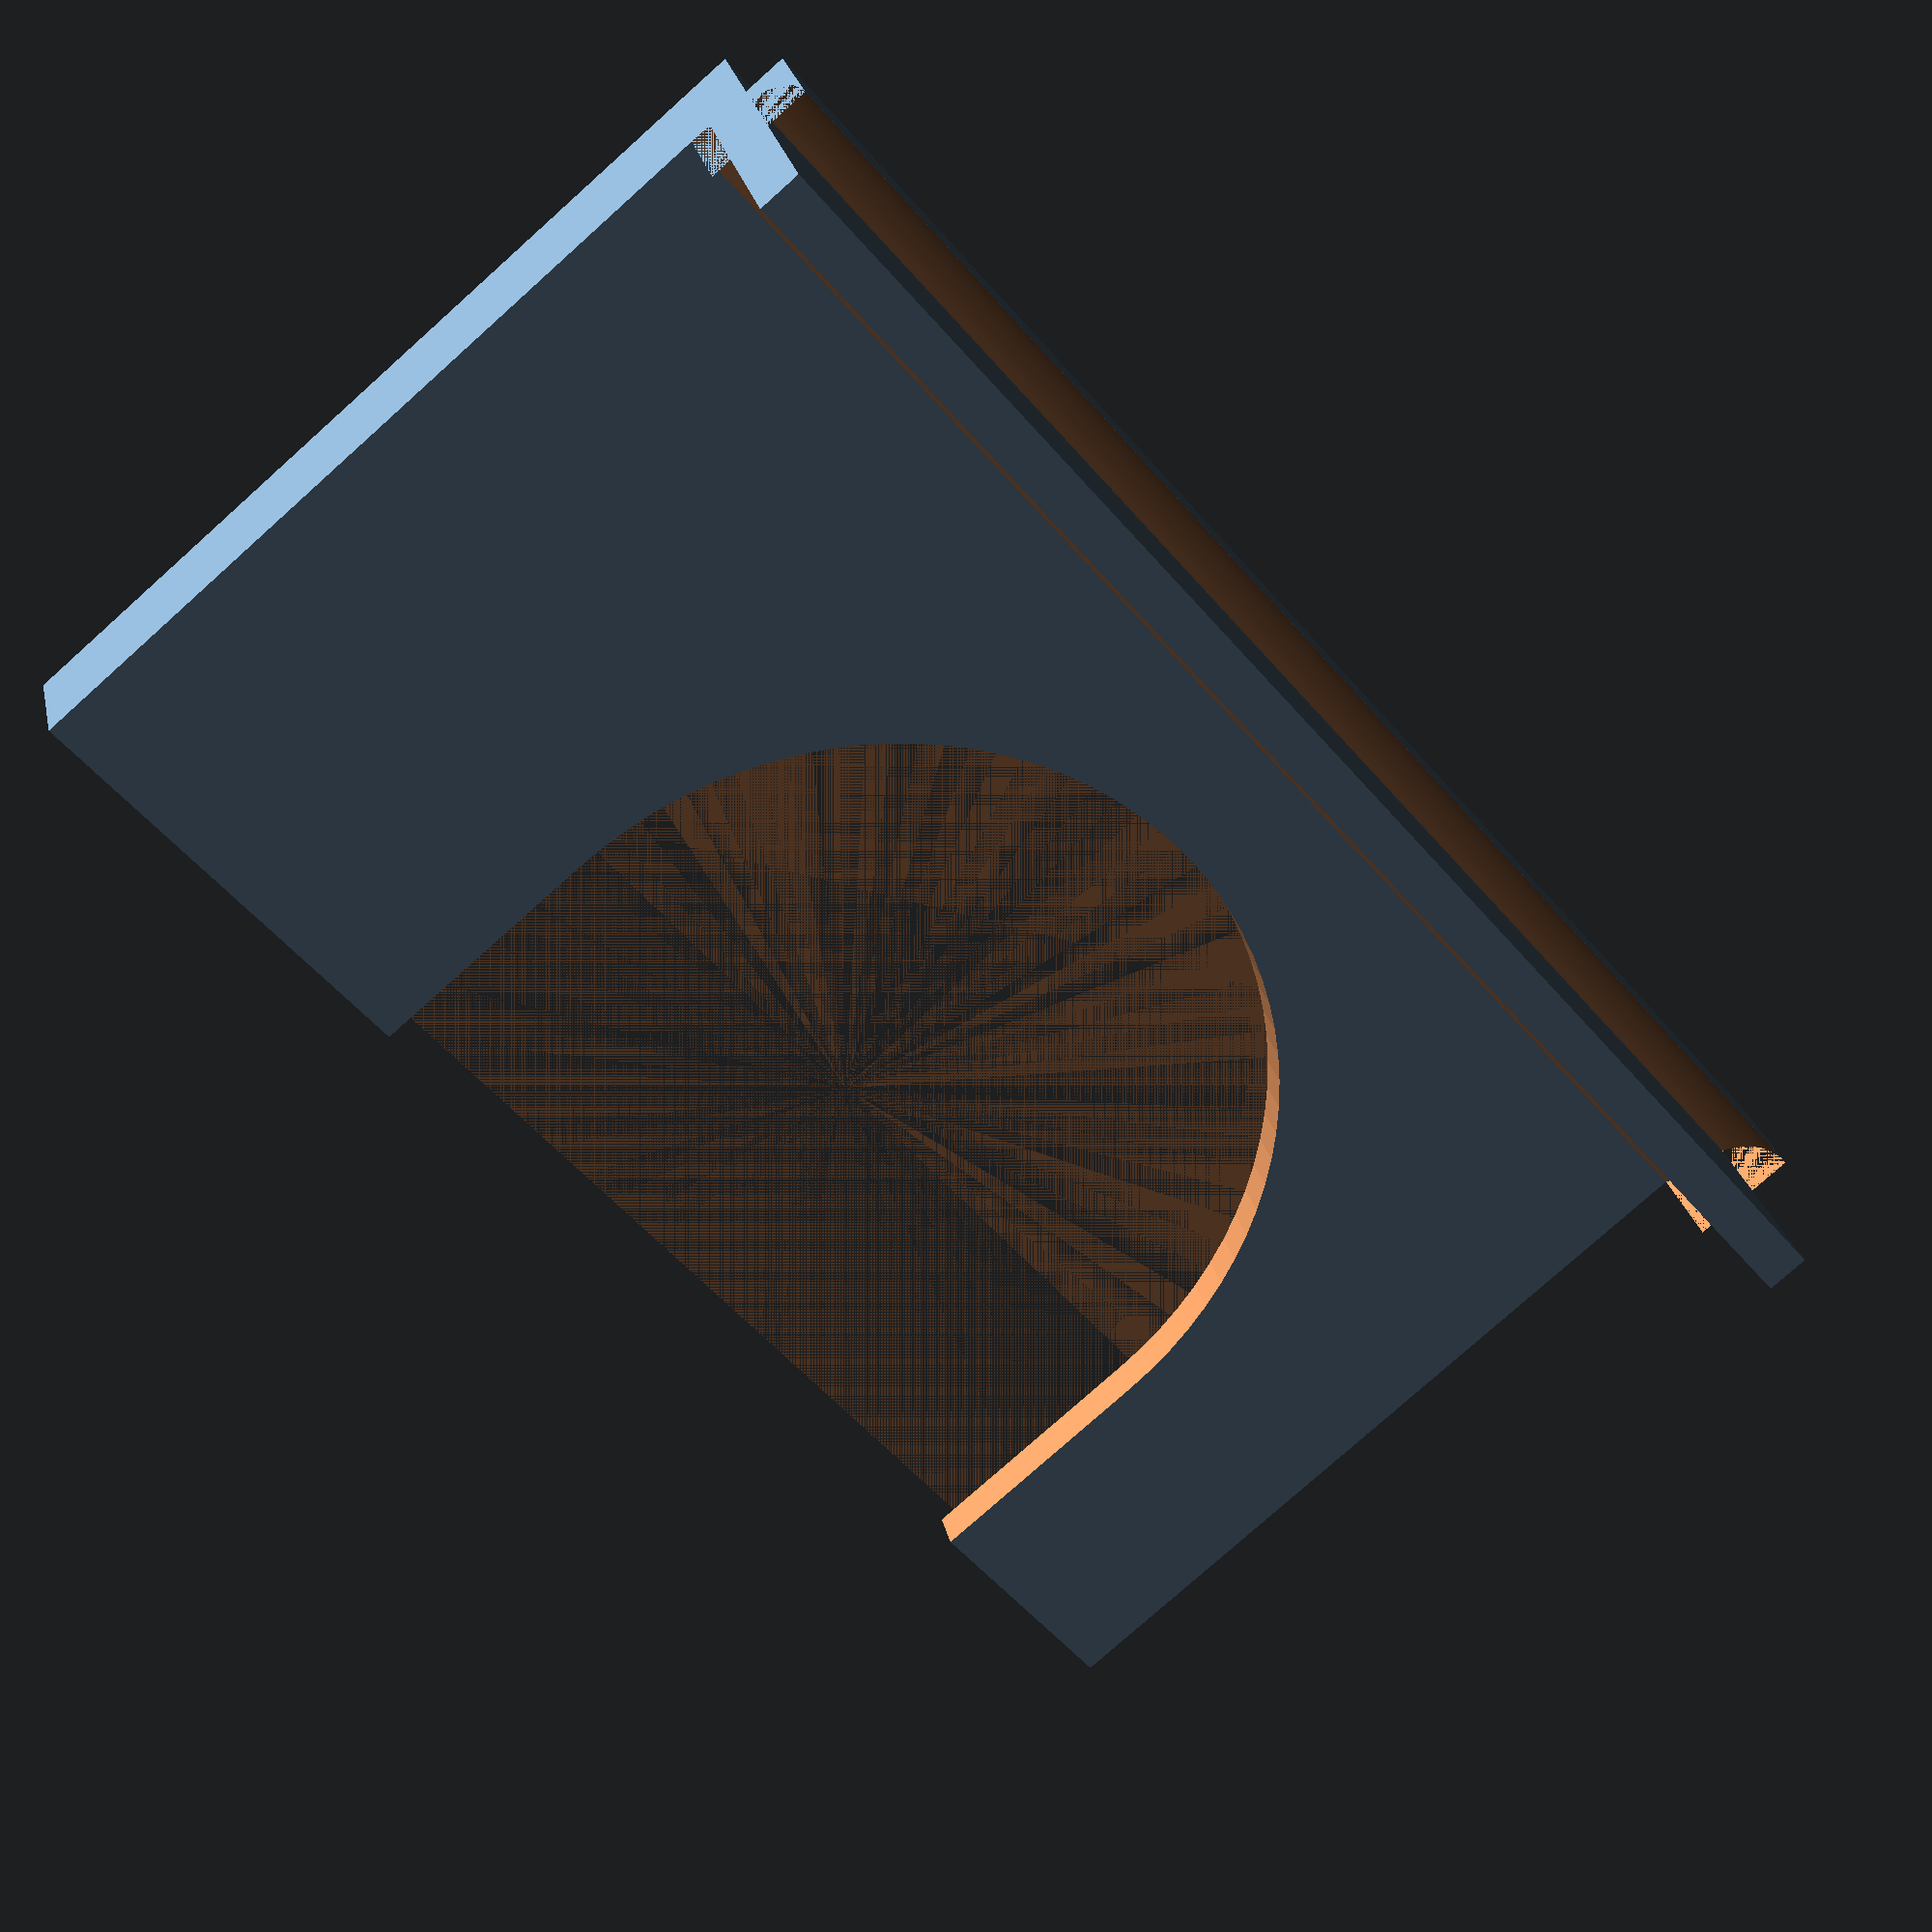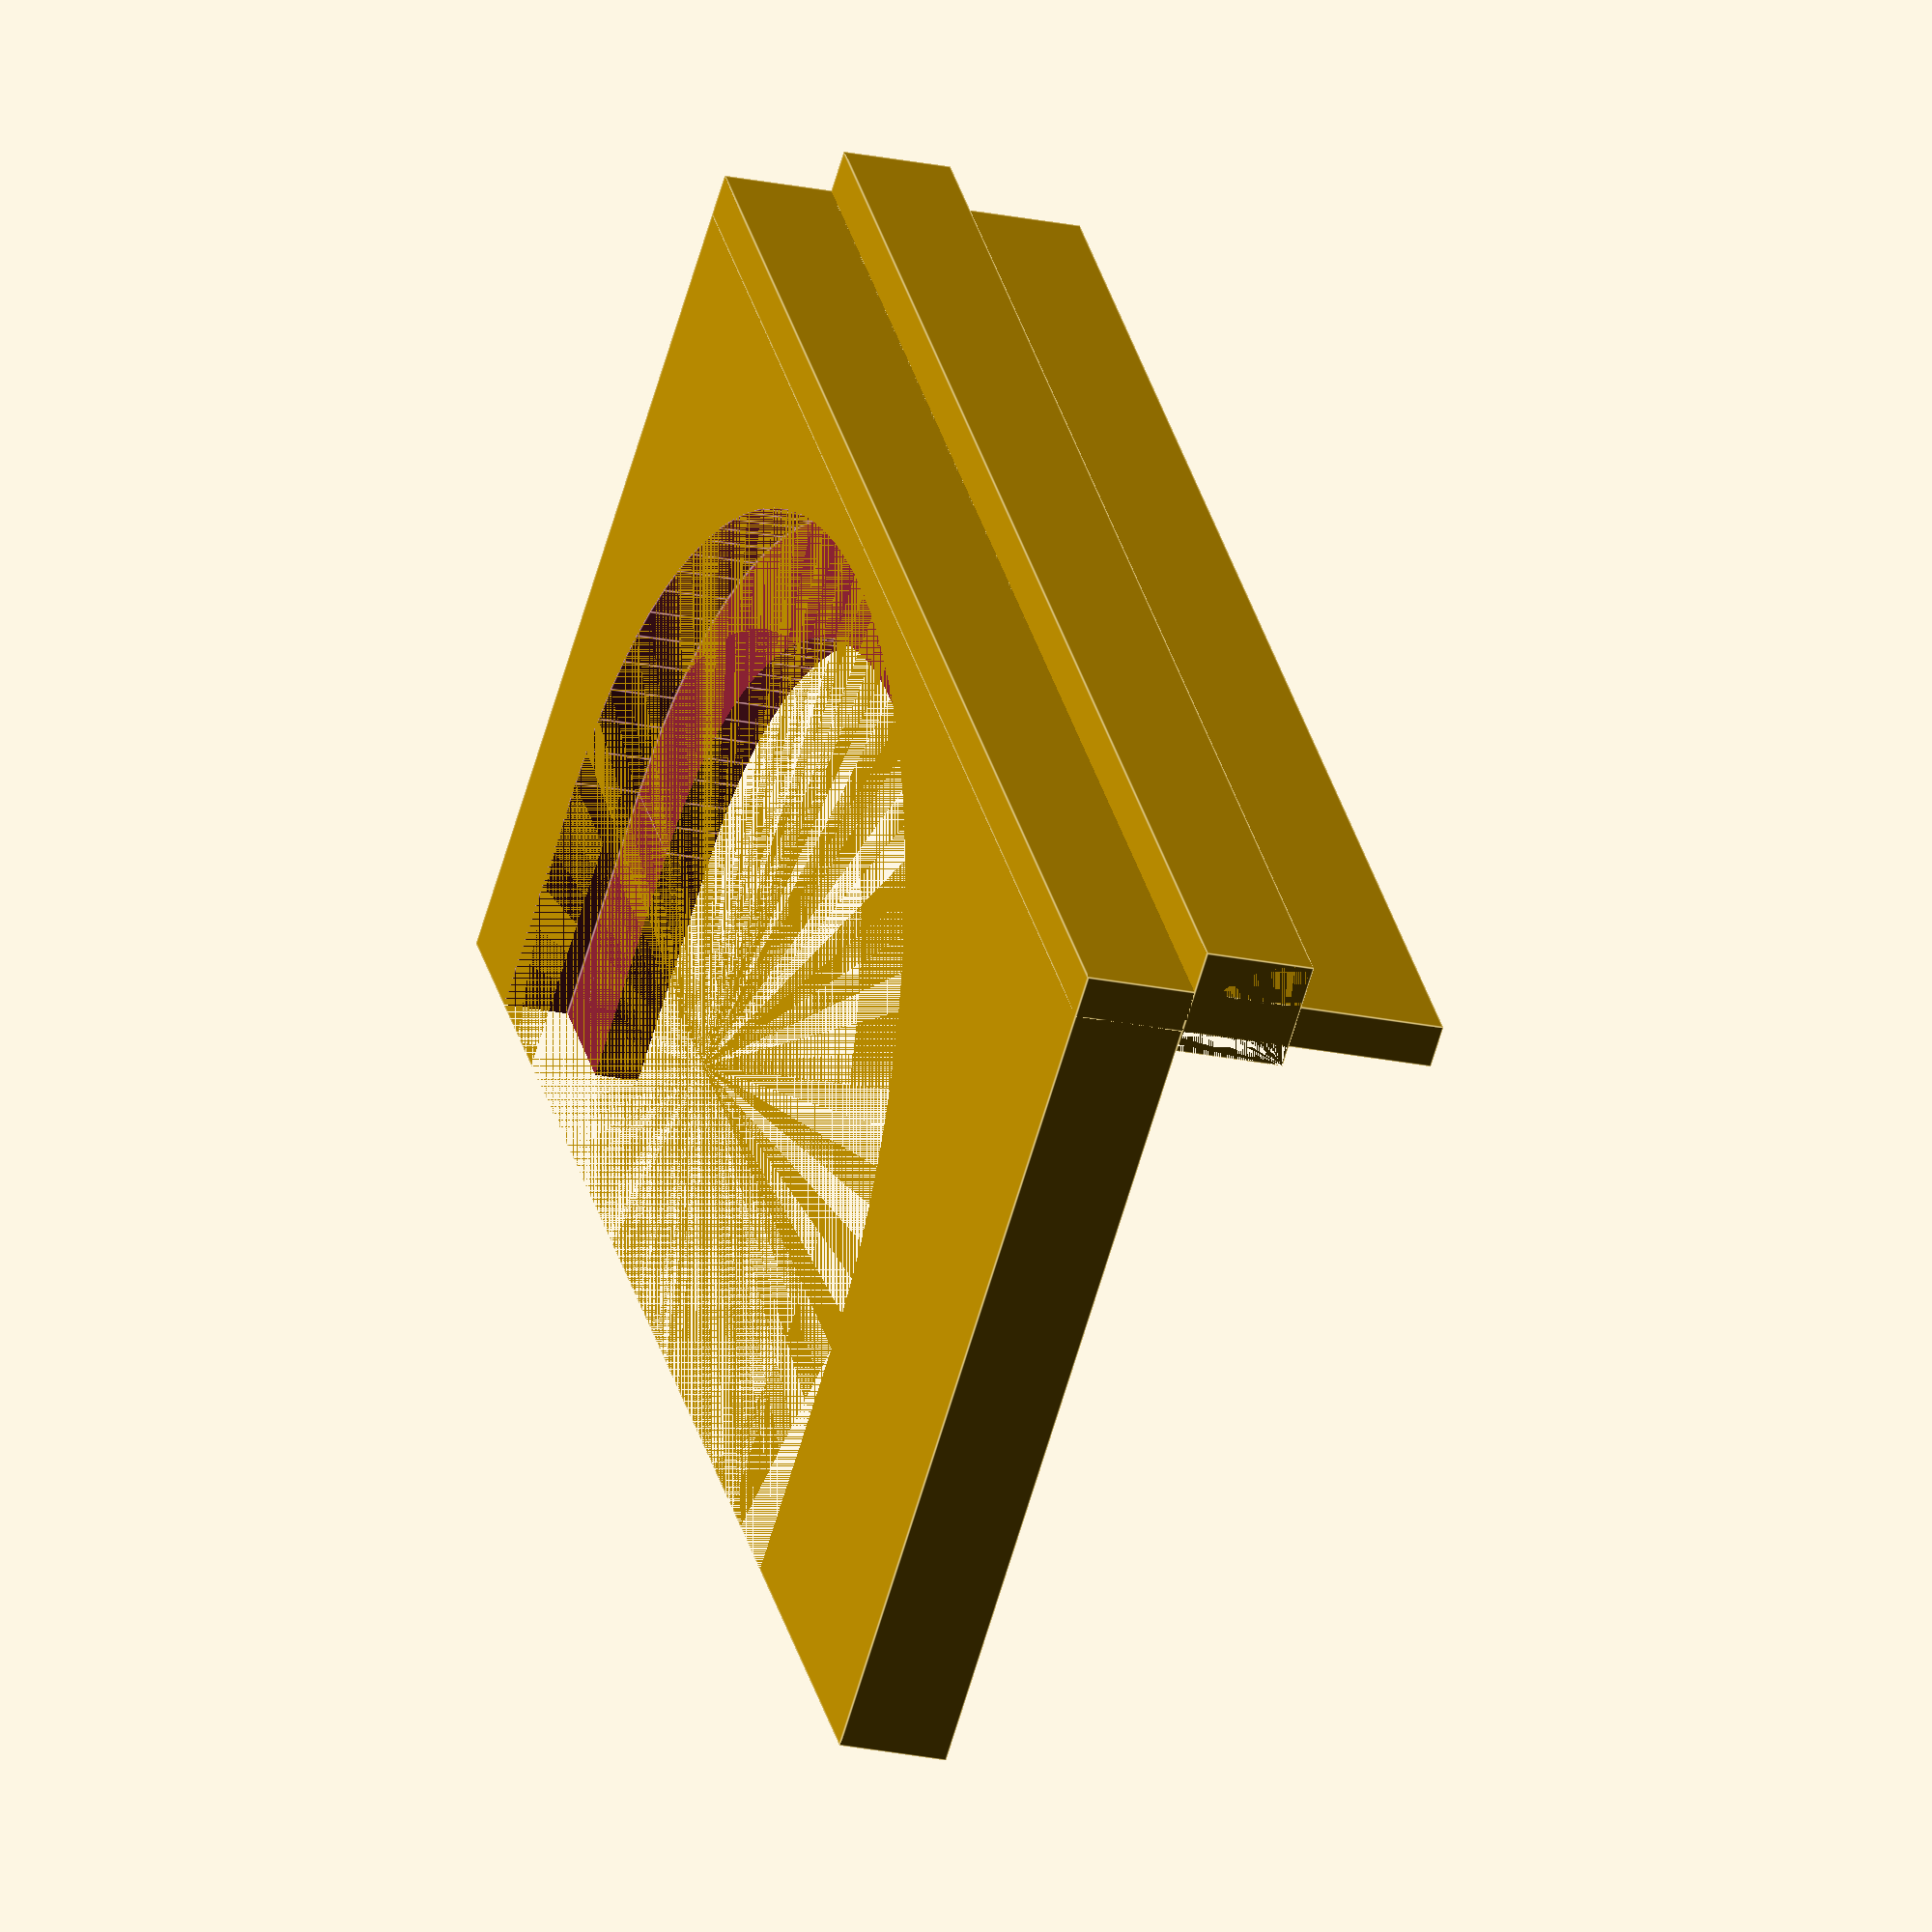
<openscad>
//aeropress stand
$fn = 90; //resolution of curves


plunger_tube_diameter = 58; //measured 56.5mm
plunger_lip_diameter = 74; //measured 70.9mm
plunger_lip_height = 4.5; //measured 3.6mm
plunger_nominal_height = 100; //not measured, just tall enough to subtract from everything


//c-clamp, or full wrap around that bench lip?

//back is part to c-clamp to
back_height = 25;
back_depth = 3;
back_additional_side = 15;

finger_width = 8;
finger_back_width = 5;
finger_height = 3;
front_overhang = -20;

//
//make holder
//
difference(){
//    hull(){ //hull-wedge, or union/right angle? make put a rotated cylinder subtraction?
    union(){
        //make holder around plunger
        translate([-plunger_lip_diameter/2-finger_width,-plunger_lip_diameter/2-finger_back_width,0]){
            cube([plunger_lip_diameter+finger_width*2+back_additional_side,plunger_lip_diameter+front_overhang+finger_back_width,plunger_lip_height+finger_height]);
        }
        
        //make back wall against bench lip
        translate([-plunger_lip_diameter/2-finger_width,-plunger_lip_diameter/2-finger_back_width,0]){
            cube([plunger_lip_diameter+finger_width*2+back_additional_side,back_depth,back_height]);
        }

    } //end union


    //make plunger model to subtract from things
    cylinder(plunger_nominal_height, plunger_tube_diameter/2, plunger_tube_diameter/2);
    cylinder(plunger_lip_height, plunger_lip_diameter/2, plunger_lip_diameter/2);
    //then square off the tubes so we have the path of object going into the holder
    translate([-plunger_tube_diameter/2,0,0]){
        cube([plunger_tube_diameter,plunger_tube_diameter,plunger_nominal_height]);
    }
    translate([-plunger_lip_diameter/2,0,0]){
        cube([plunger_lip_diameter,plunger_lip_diameter,plunger_lip_height]);
    }

} //end difference

bevel_diameter = 15;
//TODO this is fucked.
translate([plunger_lip_diameter/2+finger_width+back_additional_side,-plunger_lip_diameter/2-0.5,bevel_diameter/2+plunger_lip_height+finger_height]){
    rotate([180,0,0]){
        rotate([0,-90,0]){
            difference(){
                cube([bevel_diameter/2,bevel_diameter/2,plunger_lip_diameter+finger_width*2+back_additional_side]);
                cylinder(plunger_lip_diameter+finger_width*2+back_additional_side,bevel_diameter/2,bevel_diameter/2);
            }
        }
    }
}
</openscad>
<views>
elev=333.9 azim=229.7 roll=347.7 proj=p view=wireframe
elev=201.5 azim=309.4 roll=291.0 proj=o view=edges
</views>
